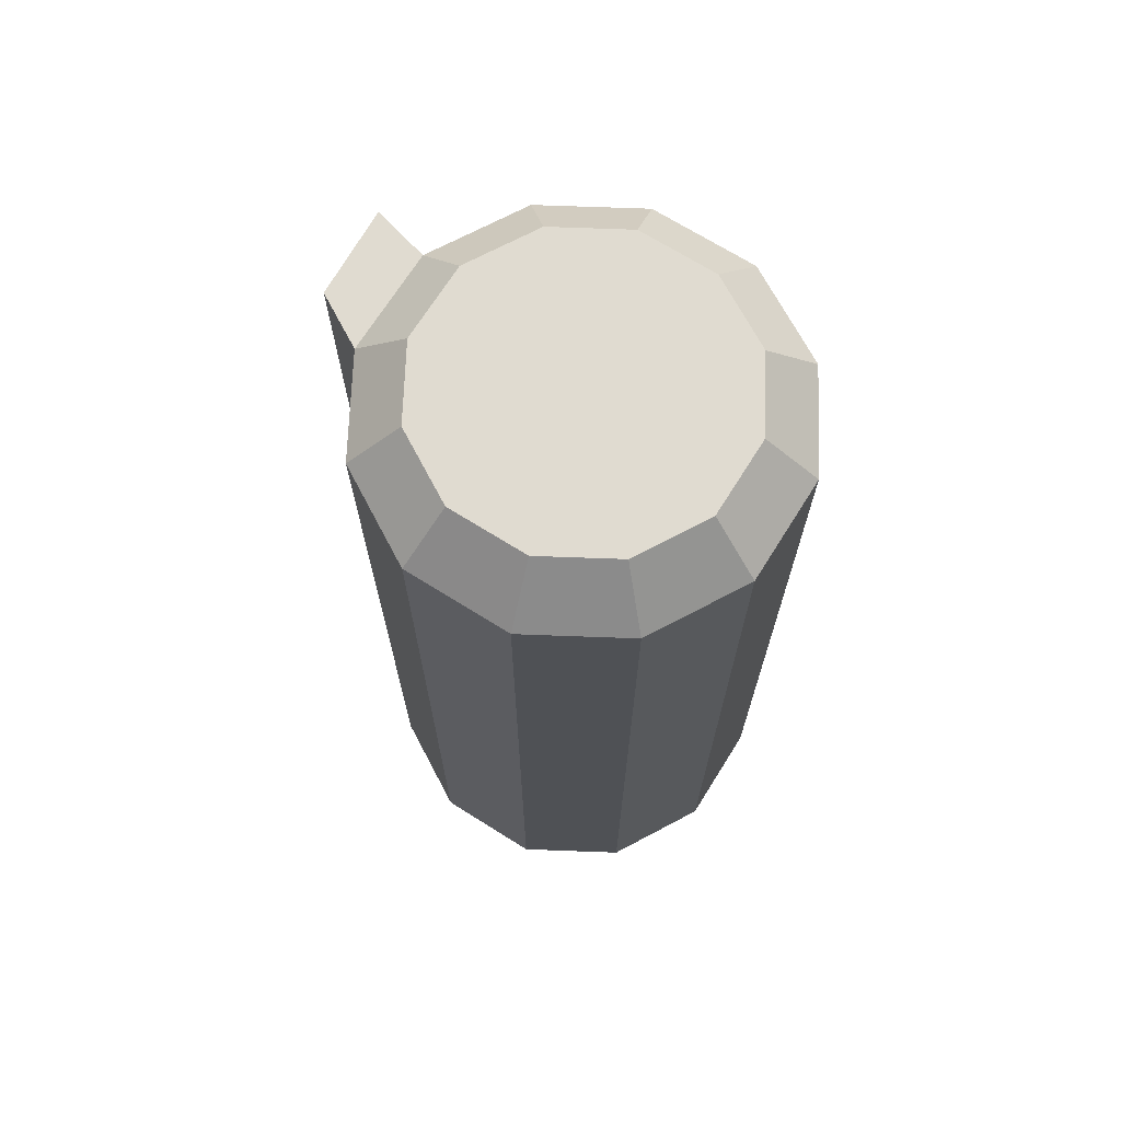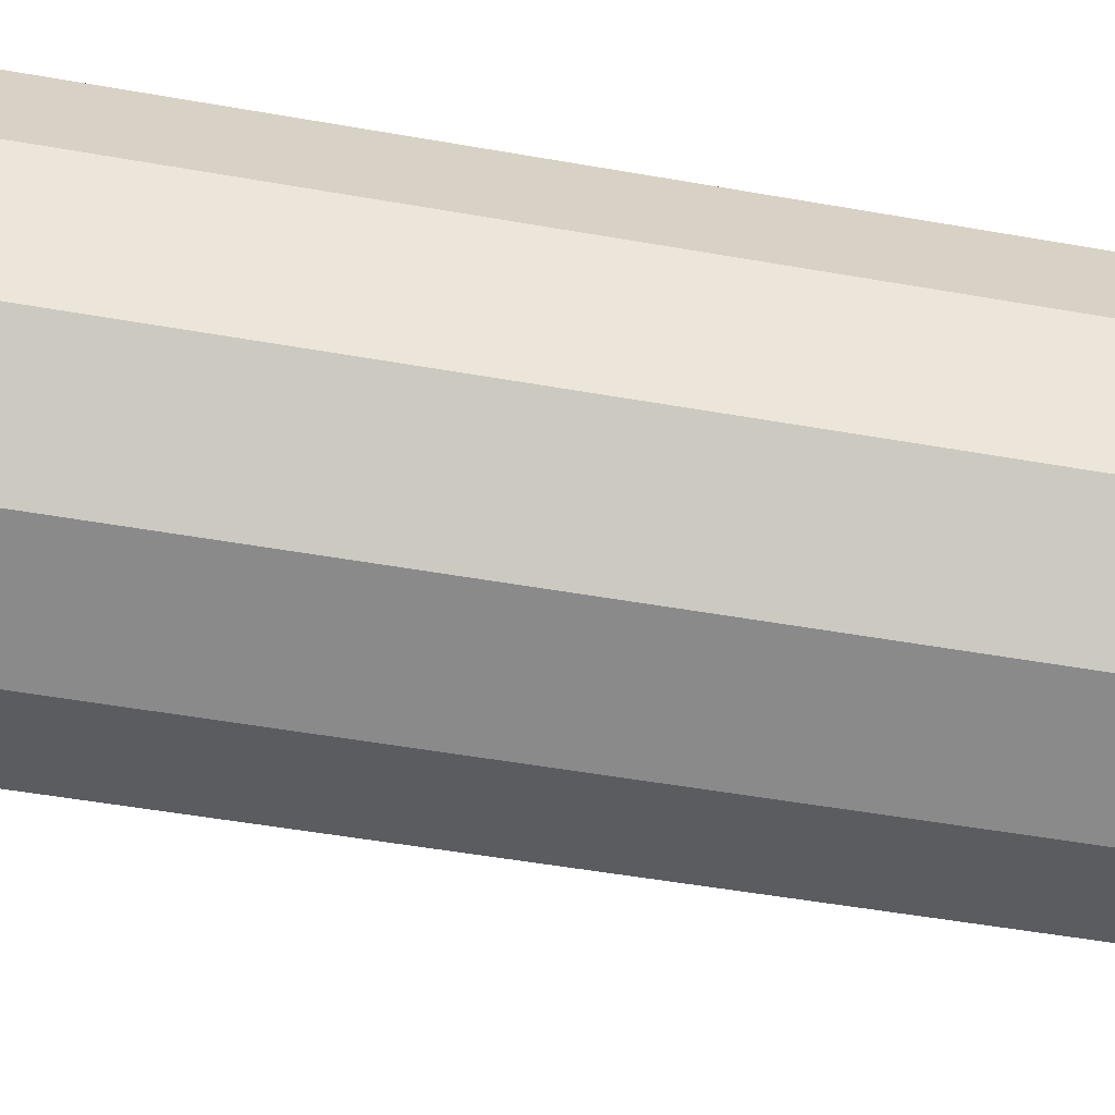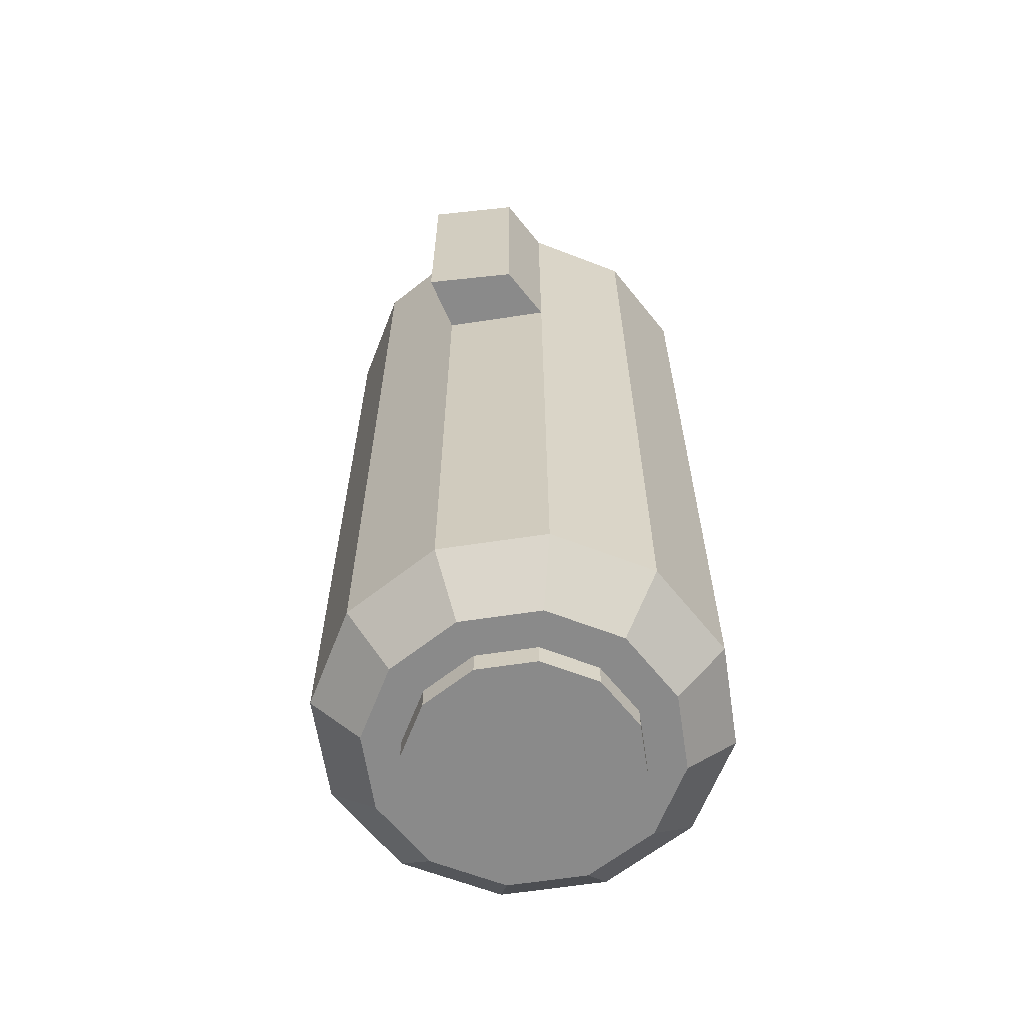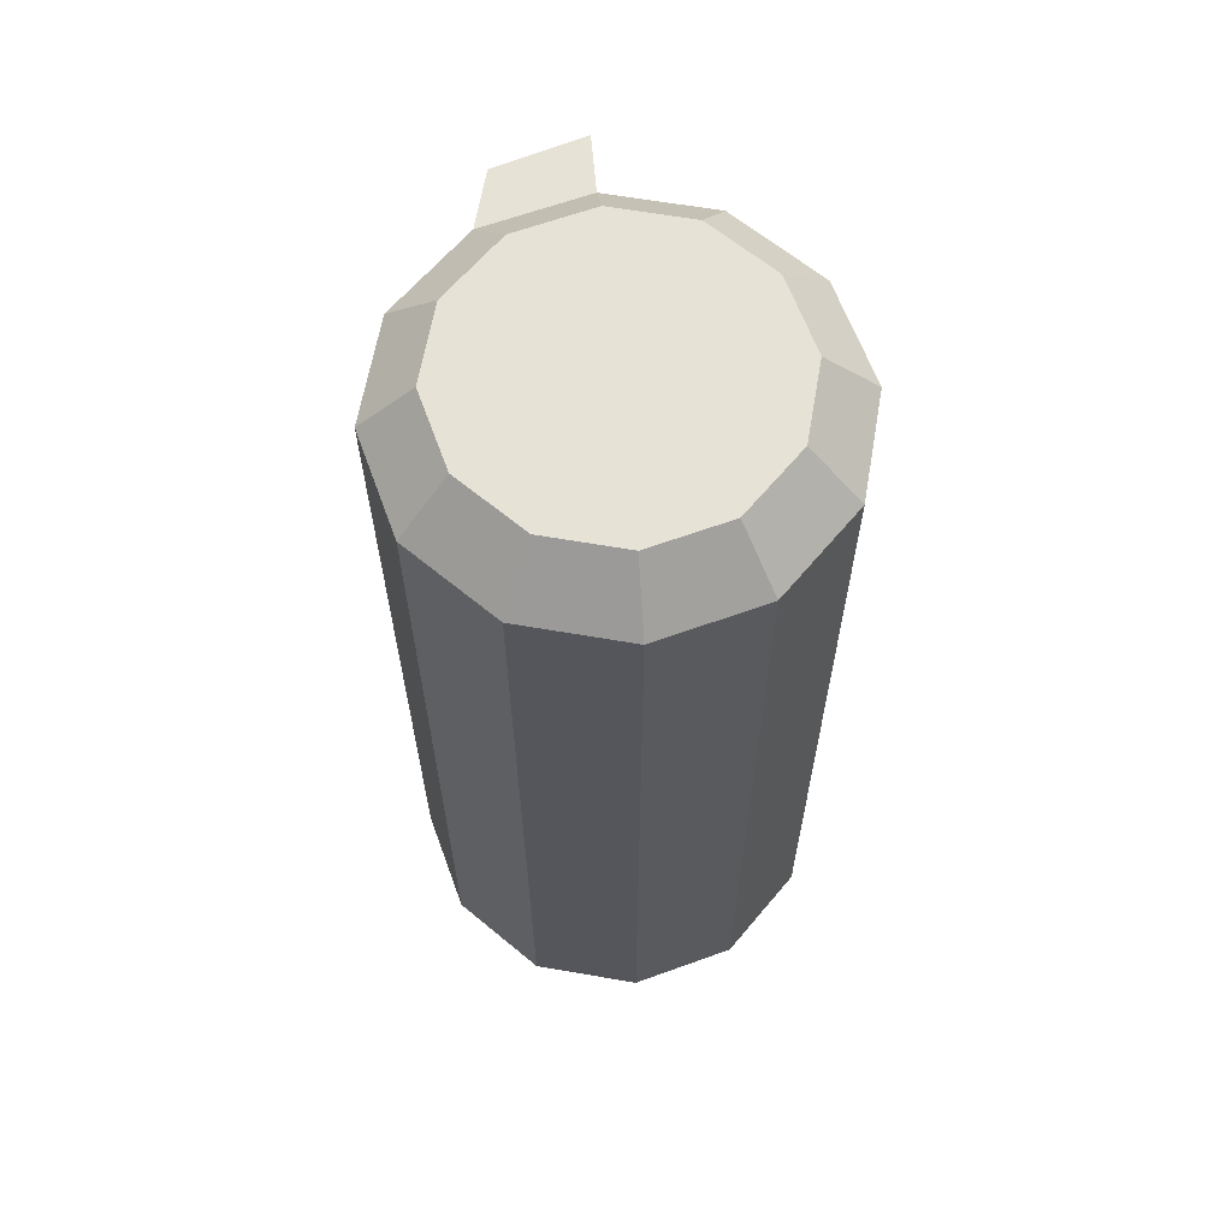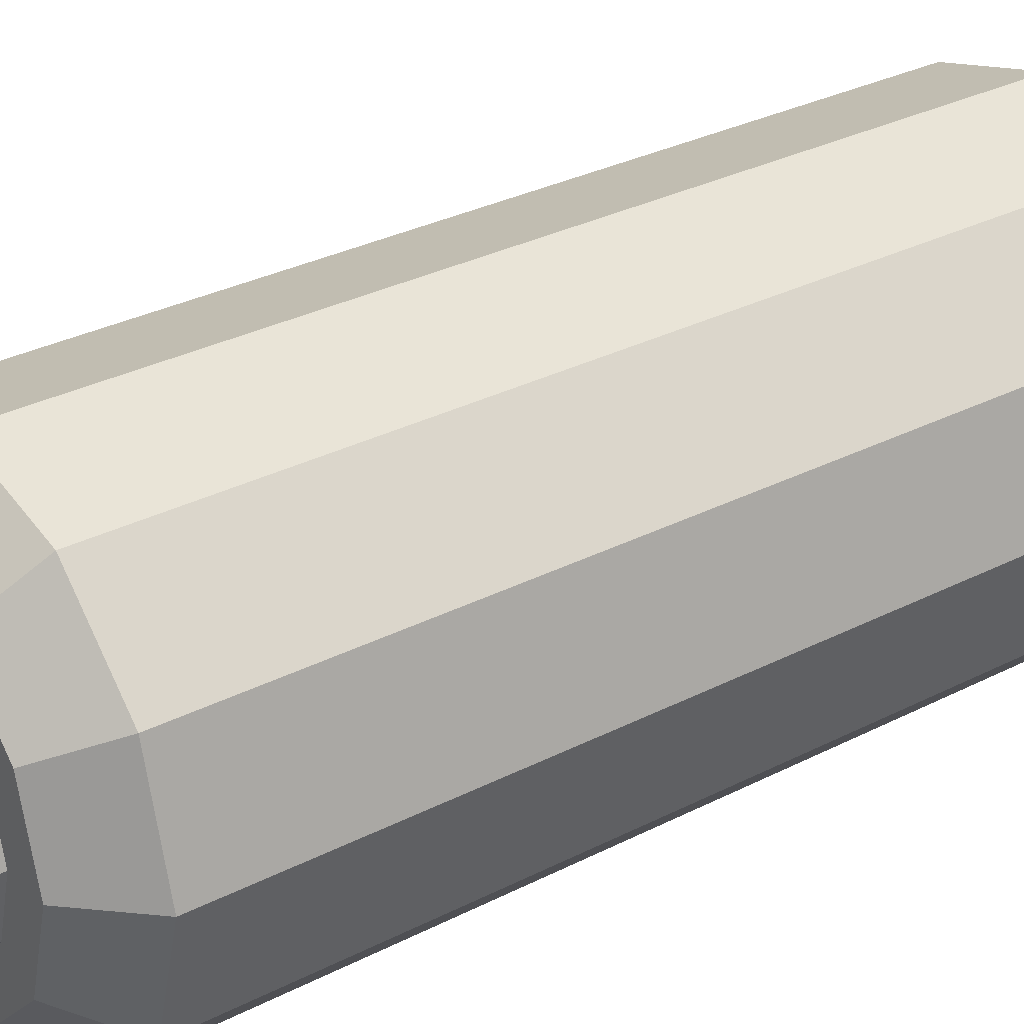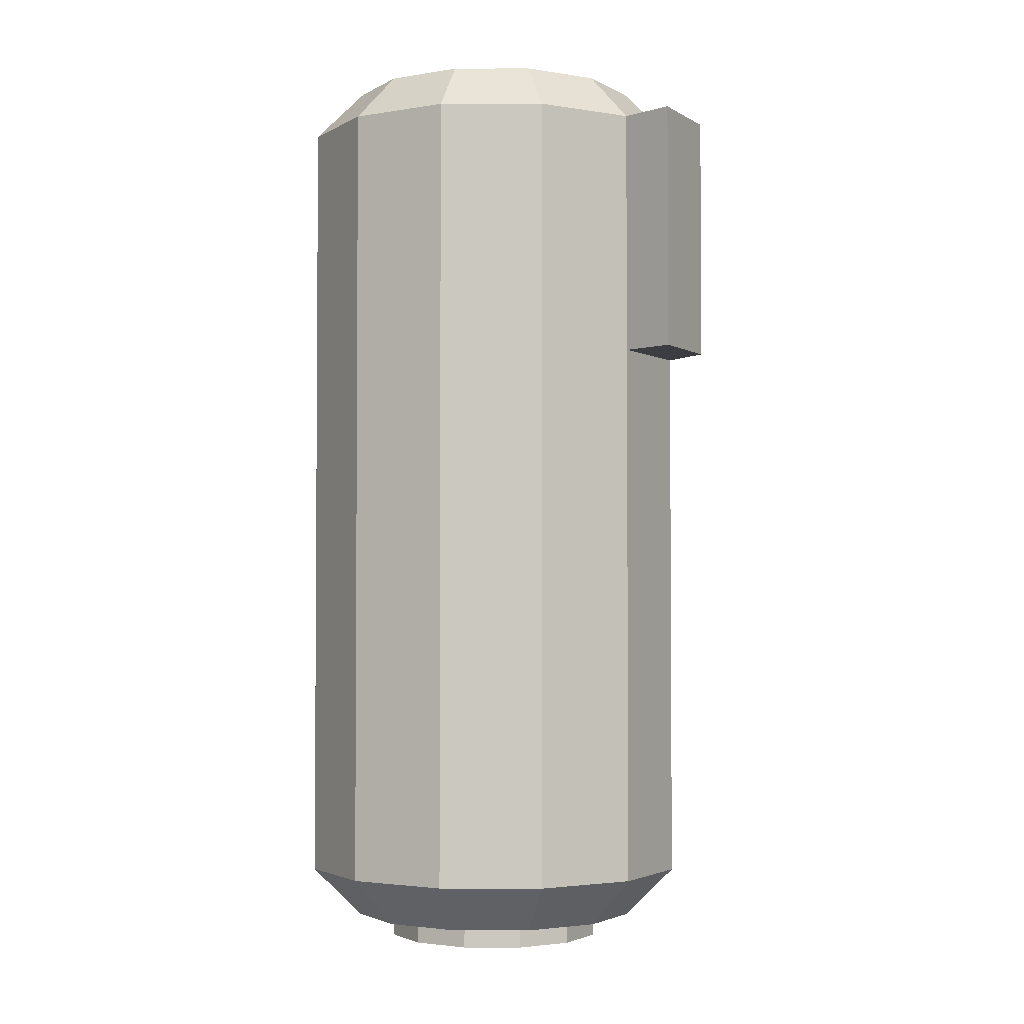
<metadata>
{"format":"obj","ext":"obj","renderer":"f3d","projection":"perspective","resolution":1024,"background":"white","views":[{"elev":70.0,"azim":-132.9,"up":"+Z"},{"elev":-48.4,"azim":-101.3,"up":"+Y"},{"elev":-63.4,"azim":113.7,"up":"+Z"},{"elev":63.6,"azim":-95.1,"up":"+Z"},{"elev":30.3,"azim":-126.8,"up":"+Y"},{"elev":-2.6,"azim":45.4,"up":"+Z"}]}
</metadata>
<code>
o Circle
v -0.01254 0.9973 2.003
v -0.5125 0.8634 2.003
v -0.8786 0.4973 2.003
v -1.013 -0.002672 2.003
v -0.8786 -0.5027 2.003
v -0.5125 -0.8687 2.003
v -0.01254 -1.003 2.003
v 0.4875 -0.8687 2.003
v 0.8535 -0.5027 2.003
v 0.9875 -0.002673 2.003
v 0.8535 0.4973 2.003
v 0.4875 0.8634 2.003
v -0.01254 0.9973 -1.997
v -0.5125 0.8634 -1.997
v -0.8786 0.4973 -1.997
v -1.013 -0.002672 -1.997
v -0.8786 -0.5027 -1.997
v -0.5125 -0.8687 -1.997
v -0.01254 -1.003 -1.997
v 0.4875 -0.8687 -1.997
v 0.8535 -0.5027 -1.997
v 0.9875 -0.002673 -1.997
v 0.8535 0.4973 -1.997
v 0.4875 0.8634 -1.997
v -0.01254 0.7473 -2.247
v -0.3875 0.6468 -2.247
v -0.6621 0.3723 -2.247
v -0.7625 -0.002672 -2.247
v -0.6621 -0.3777 -2.247
v -0.3875 -0.6522 -2.247
v -0.01254 -0.7527 -2.247
v 0.3625 -0.6522 -2.247
v 0.637 -0.3777 -2.247
v 0.7375 -0.002672 -2.247
v 0.637 0.3723 -2.247
v 0.3625 0.6468 -2.247
v -0.01254 0.7473 2.253
v -0.3875 0.6468 2.253
v -0.6621 0.3723 2.253
v -0.7625 -0.002672 2.253
v -0.6621 -0.3777 2.253
v -0.3875 -0.6522 2.253
v -0.01254 -0.7527 2.253
v 0.3625 -0.6522 2.253
v 0.637 -0.3777 2.253
v 0.7375 -0.002672 2.253
v 0.637 0.3723 2.253
v 0.3625 0.6468 2.253
v 1.139 0.4218 0.7662
v -0.5125 -0.8687 0.7662
v -0.01254 -1.003 0.7662
v -0.8786 0.4973 0.7662
v -1.013 -0.002672 0.7662
v 0.9875 -0.002673 0.7662
v 0.8535 0.4973 0.7662
v 0.4875 -0.8687 0.7662
v -0.8786 -0.5027 0.7662
v 0.4875 0.8634 0.7662
v -0.01254 0.9973 0.7662
v -0.5125 0.8634 0.7662
v 0.8535 -0.5027 0.7662
v 1.139 0.4218 2.003
v 1.273 -0.002672 2.003
v 1.273 -0.002672 0.7662
v -0.2938 0.4845 -2.247
v -0.01254 0.5598 -2.247
v -0.4997 0.2786 -2.247
v -0.575 -0.002672 -2.247
v -0.4997 -0.2839 -2.247
v -0.2938 -0.4898 -2.247
v -0.01254 -0.5652 -2.247
v 0.2687 -0.4898 -2.247
v 0.4746 -0.2839 -2.247
v 0.55 -0.002672 -2.247
v 0.4746 0.2786 -2.247
v 0.2687 0.4845 -2.247
v -0.2938 0.4845 -2.367
v -0.01254 0.5598 -2.367
v -0.4997 0.2786 -2.367
v -0.575 -0.002672 -2.367
v -0.4997 -0.2839 -2.367
v -0.2938 -0.4898 -2.367
v -0.01254 -0.5652 -2.367
v 0.2687 -0.4898 -2.367
v 0.4746 -0.2839 -2.367
v 0.55 -0.002672 -2.367
v 0.4746 0.2786 -2.367
v 0.2687 0.4845 -2.367
f 50 19 51
f 52 16 53
f 54 23 55
f 51 20 56
f 53 17 57
f 55 24 58
f 59 14 60
f 56 21 61
f 57 18 50
f 58 13 59
f 60 15 52
f 61 22 54
f 17 28 29
f 23 36 24
f 13 26 14
f 20 33 21
f 17 30 18
f 24 25 13
f 14 27 15
f 21 34 22
f 18 31 19
f 16 27 28
f 22 35 23
f 19 32 20
f 28 69 29
f 7 42 6
f 4 39 3
f 10 47 46
f 8 43 7
f 4 41 40
f 11 48 47
f 2 37 1
f 9 44 8
f 5 42 41
f 1 48 12
f 3 38 2
f 9 46 45
f 9 54 10
f 2 52 3
f 12 59 1
f 5 50 6
f 8 61 9
f 1 60 2
f 11 58 12
f 5 53 57
f 7 56 8
f 11 49 55
f 3 53 4
f 7 50 51
f 63 49 62
f 10 62 11
f 54 49 64
f 54 63 10
f 65 78 77
f 36 75 76
f 25 65 26
f 32 73 33
f 29 70 30
f 36 66 25
f 26 67 27
f 33 74 34
f 31 70 71
f 28 67 68
f 34 75 35
f 31 72 32
f 73 84 85
f 70 81 82
f 66 88 78
f 65 79 67
f 74 85 86
f 70 83 71
f 67 80 68
f 75 86 87
f 72 83 84
f 68 81 69
f 76 87 88
f 41 45 37
f 81 79 87
f 50 18 19
f 52 15 16
f 54 22 23
f 51 19 20
f 53 16 17
f 55 23 24
f 59 13 14
f 56 20 21
f 57 17 18
f 58 24 13
f 60 14 15
f 61 21 22
f 17 16 28
f 23 35 36
f 13 25 26
f 20 32 33
f 17 29 30
f 24 36 25
f 14 26 27
f 21 33 34
f 18 30 31
f 16 15 27
f 22 34 35
f 19 31 32
f 28 68 69
f 7 43 42
f 4 40 39
f 10 11 47
f 8 44 43
f 4 5 41
f 11 12 48
f 2 38 37
f 9 45 44
f 5 6 42
f 1 37 48
f 3 39 38
f 9 10 46
f 9 61 54
f 2 60 52
f 12 58 59
f 5 57 50
f 8 56 61
f 1 59 60
f 11 55 58
f 5 4 53
f 7 51 56
f 11 62 49
f 3 52 53
f 7 6 50
f 63 64 49
f 10 63 62
f 54 55 49
f 54 64 63
f 65 66 78
f 36 35 75
f 25 66 65
f 32 72 73
f 29 69 70
f 36 76 66
f 26 65 67
f 33 73 74
f 31 30 70
f 28 27 67
f 34 74 75
f 31 71 72
f 73 72 84
f 70 69 81
f 66 76 88
f 65 77 79
f 74 73 85
f 70 82 83
f 67 79 80
f 75 74 86
f 72 71 83
f 68 80 81
f 76 75 87
f 37 38 39
f 39 40 41
f 41 42 43
f 43 44 45
f 45 46 47
f 47 48 45
f 48 37 45
f 37 39 41
f 41 43 45
f 79 77 78
f 78 88 87
f 87 86 85
f 85 84 83
f 83 82 81
f 81 80 79
f 79 78 87
f 87 85 83
f 83 81 87

</code>
